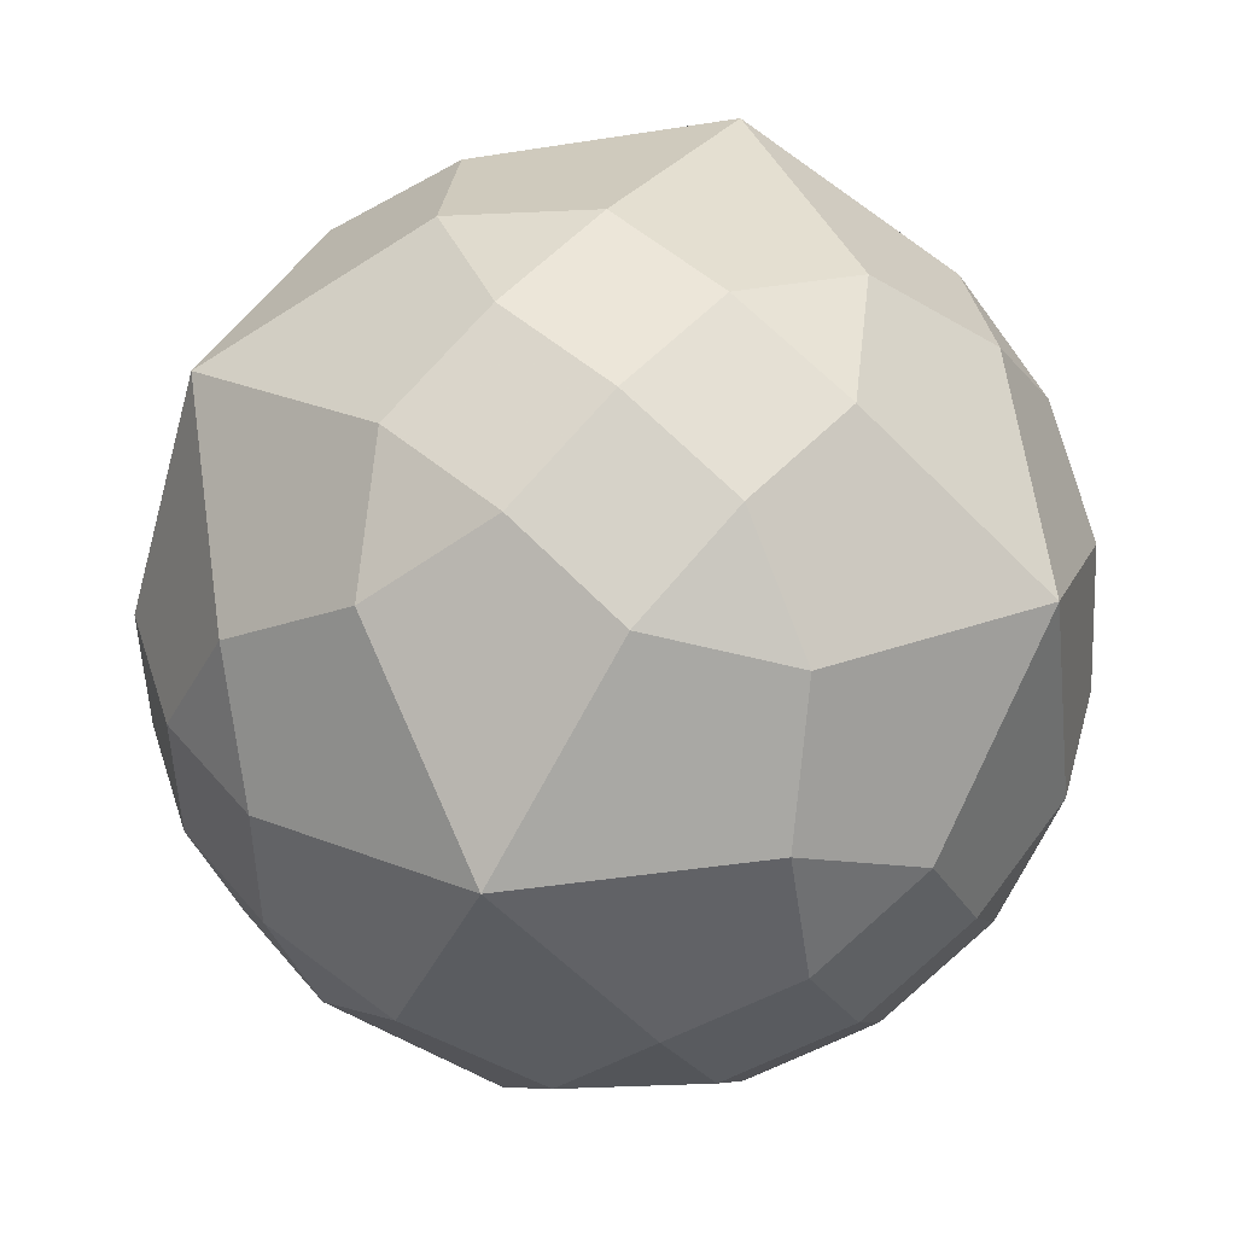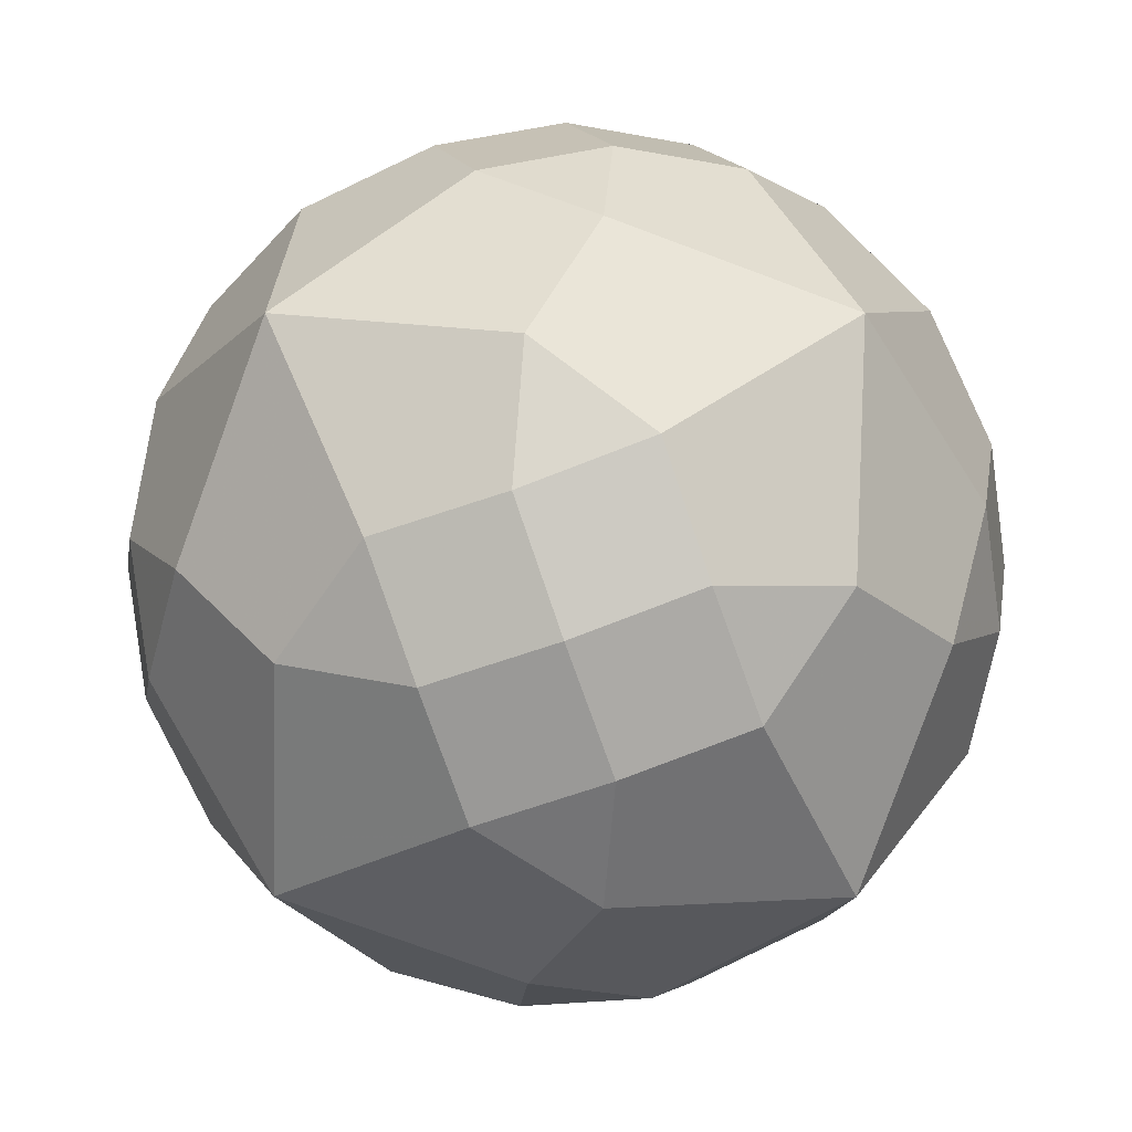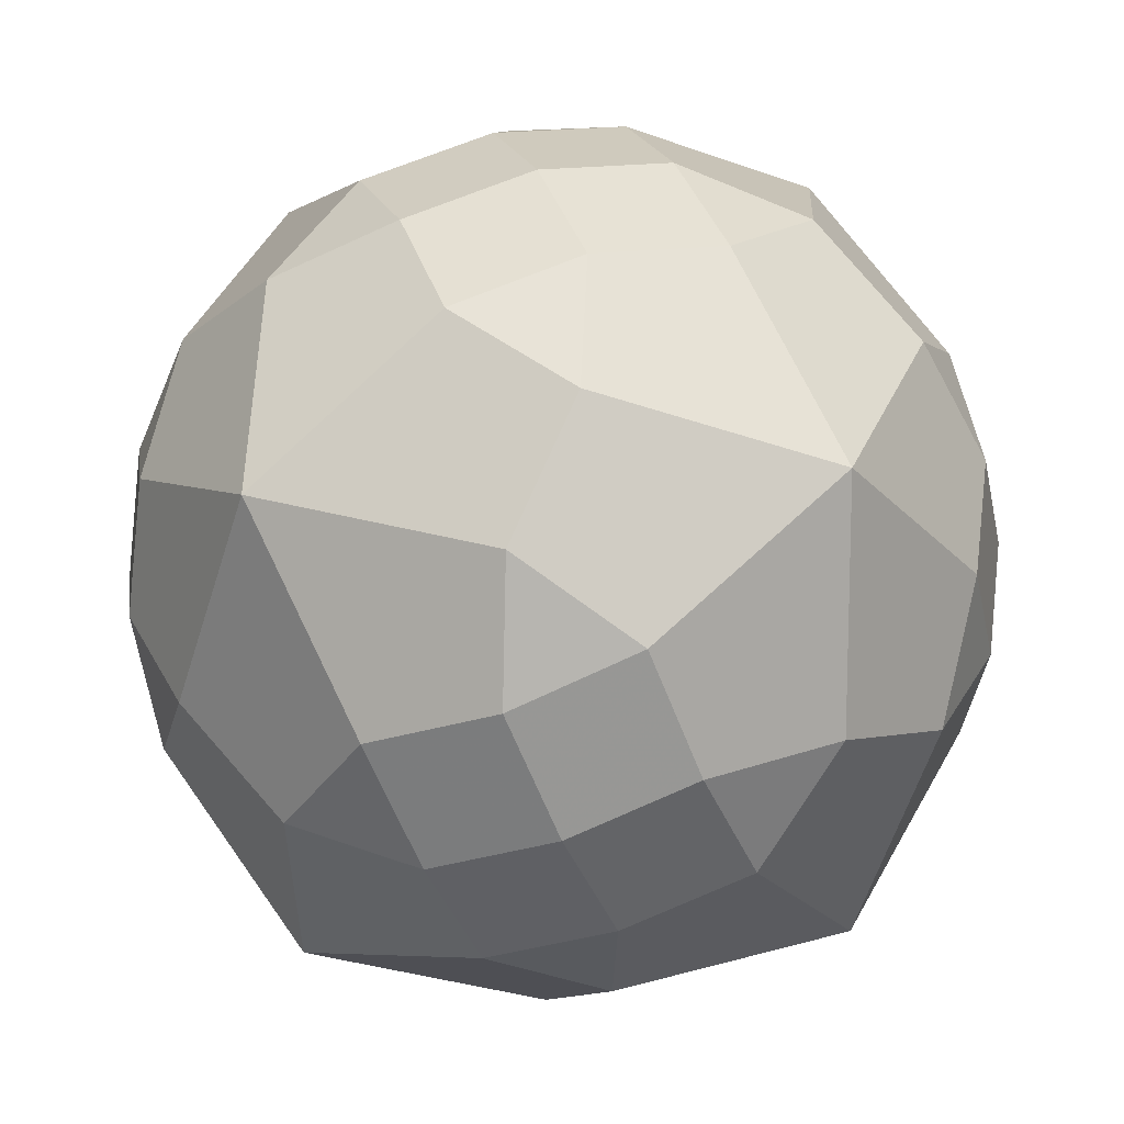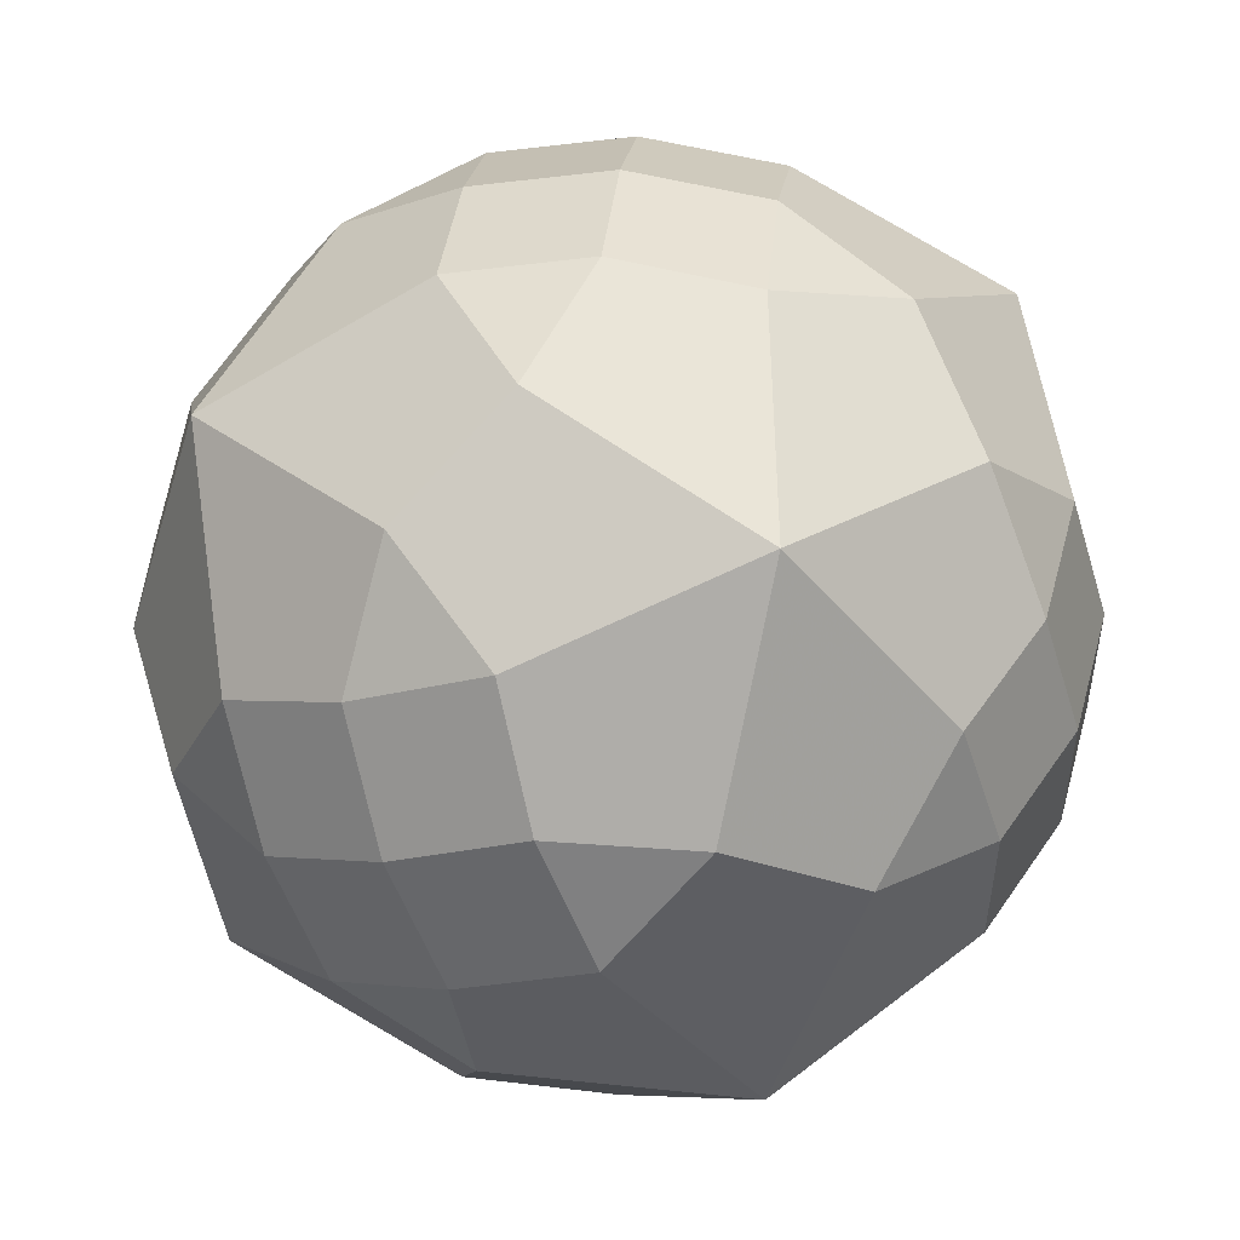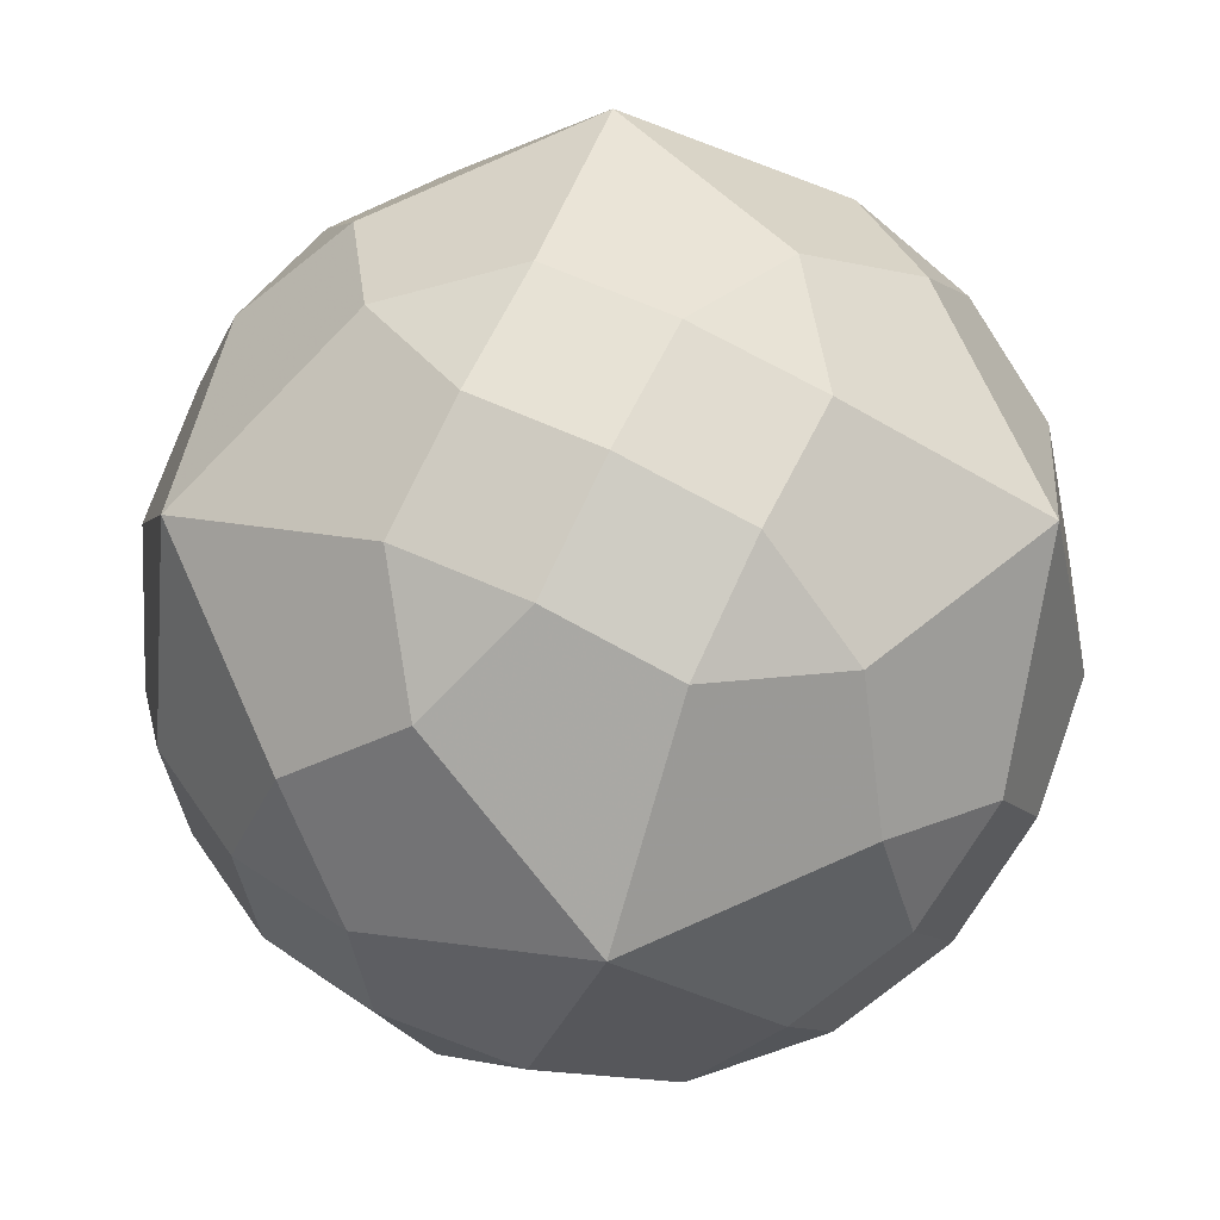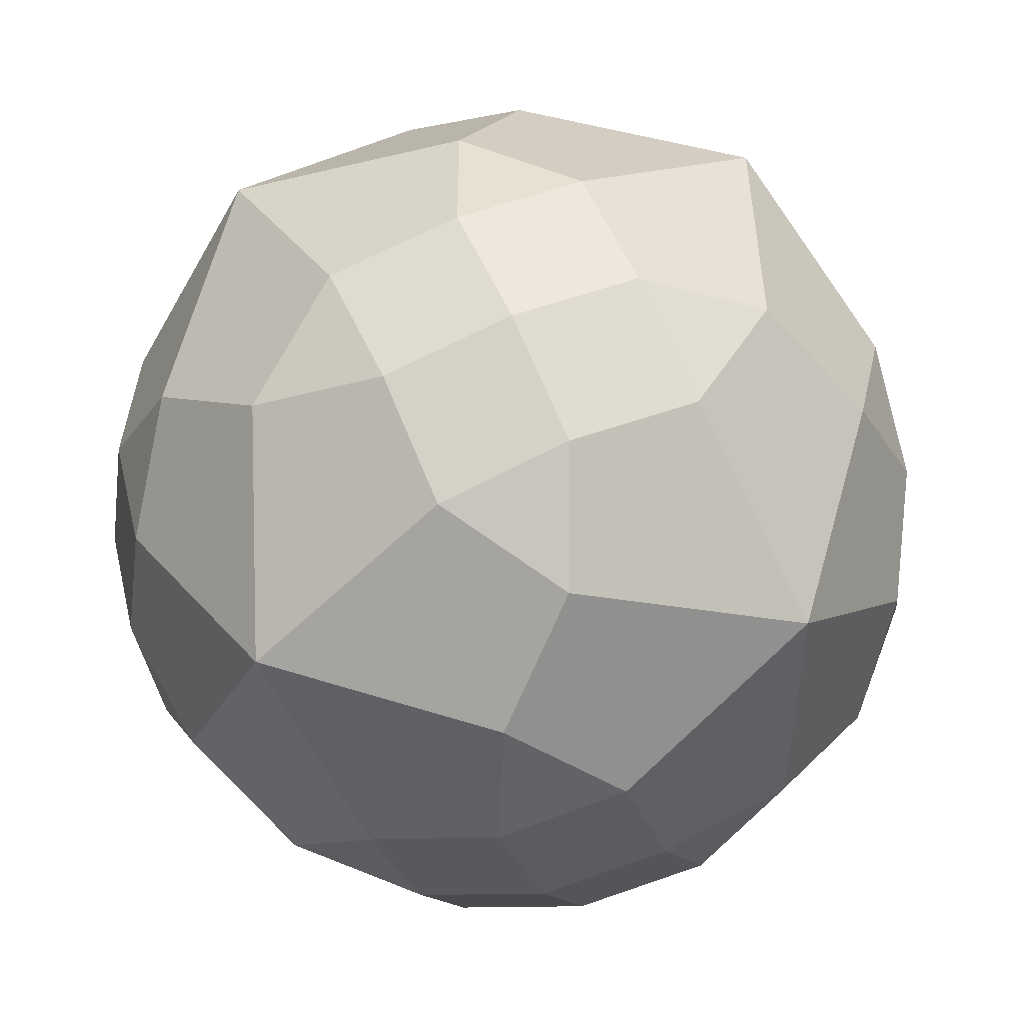
<metadata>
{"format":"obj","ext":"obj","renderer":"f3d","projection":"perspective","resolution":1024,"background":"white","views":[{"elev":65.3,"azim":151.6,"up":"+Z"},{"elev":8.4,"azim":-89.8,"up":"+Z"},{"elev":-55.8,"azim":93.0,"up":"+Z"},{"elev":29.7,"azim":-154.1,"up":"+Z"},{"elev":73.1,"azim":-134.6,"up":"+Z"},{"elev":64.6,"azim":175.7,"up":"+Y"}]}
</metadata>
<code>
v 0 0 -1.013
v 1.013 0 0
v -1.013 0 0
v 0 1.013 0
v 0 -1.013 0
v 0.2932 0.1032 0.9626
v 0.2932 -0.1032 -0.9626
v -0.2932 -0.1032 0.9626
v -0.2932 0.1032 -0.9626
v 0.9626 0.2932 0.1032
v 0.9626 -0.2932 -0.1032
v -0.9626 -0.2932 0.1032
v -0.9626 0.2932 -0.1032
v 0.1032 0.9626 0.2932
v 0.1032 -0.9626 -0.2932
v -0.1032 -0.9626 0.2932
v -0.1032 0.9626 -0.2932
v 0.1032 -0.2932 0.9626
v 0.1032 0.2932 -0.9626
v -0.1032 0.2932 0.9626
v -0.1032 -0.2932 -0.9626
v 0.9626 -0.1032 0.2932
v 0.9626 0.1032 -0.2932
v -0.9626 0.1032 0.2932
v -0.9626 -0.1032 -0.2932
v 0.2932 -0.9626 0.1032
v 0.2932 0.9626 -0.1032
v -0.2932 0.9626 0.1032
v -0.2932 -0.9626 -0.1032
v 0.4004 -0.1919 0.9112
v 0.4004 0.1919 -0.9112
v -0.4004 0.1919 0.9112
v -0.4004 -0.1919 -0.9112
v 0.9112 -0.4004 0.1919
v 0.9112 0.4004 -0.1919
v -0.9112 0.4004 0.1919
v -0.9112 -0.4004 -0.1919
v 0.1919 -0.9112 0.4004
v 0.1919 0.9112 -0.4004
v -0.1919 0.9112 0.4004
v -0.1919 -0.9112 -0.4004
v 0.1919 0.4004 0.9112
v 0.1919 -0.4004 -0.9112
v -0.1919 -0.4004 0.9112
v -0.1919 0.4004 -0.9112
v 0.9112 0.1919 0.4004
v 0.9112 -0.1919 -0.4004
v -0.9112 -0.1919 0.4004
v -0.9112 0.1919 -0.4004
v 0.4004 0.9112 0.1919
v 0.4004 -0.9112 -0.1919
v -0.4004 -0.9112 0.1919
v -0.4004 0.9112 -0.1919
v 0.5932 0.08013 0.821
v 0.5932 -0.08013 -0.821
v -0.5932 -0.08013 0.821
v -0.5932 0.08013 -0.821
v 0.821 0.5932 0.08013
v 0.821 -0.5932 -0.08013
v -0.821 -0.5932 0.08013
v -0.821 0.5932 -0.08013
v 0.08013 0.821 0.5932
v 0.08013 -0.821 -0.5932
v -0.08013 -0.821 0.5932
v -0.08013 0.821 -0.5932
v 0.08013 -0.5932 0.821
v 0.08013 0.5932 -0.821
v -0.08013 0.5932 0.821
v -0.08013 -0.5932 -0.821
v 0.821 -0.08013 0.5932
v 0.821 0.08013 -0.5932
v -0.821 0.08013 0.5932
v -0.821 -0.08013 -0.5932
v 0.5932 -0.821 0.08013
v 0.5932 0.821 -0.08013
v -0.5932 0.821 0.08013
v -0.5932 -0.821 -0.08013
v 0.6213 0.6213 0.6213
v 0.6213 0.6213 -0.6213
v 0.6213 -0.6213 0.6213
v 0.6213 -0.6213 -0.6213
v -0.6213 0.6213 0.6213
v -0.6213 0.6213 -0.6213
v -0.6213 -0.6213 0.6213
v -0.6213 -0.6213 -0.6213
v 0 0 1.013
f 86 6 42 20
f 86 20 32 8
f 86 8 44 18
f 86 18 30 6
f 1 7 43 21
f 1 21 33 9
f 1 9 45 19
f 1 19 31 7
f 2 10 46 22
f 2 22 34 11
f 2 11 47 23
f 2 23 35 10
f 3 12 48 24
f 3 24 36 13
f 3 13 49 25
f 3 25 37 12
f 4 14 50 27
f 4 27 39 17
f 4 17 53 28
f 4 28 40 14
f 5 15 51 26
f 5 26 38 16
f 5 16 52 29
f 5 29 41 15
f 6 54 78 42
f 7 55 81 43
f 8 56 84 44
f 9 57 83 45
f 10 58 78 46
f 11 59 81 47
f 12 60 84 48
f 13 61 83 49
f 14 62 78 50
f 15 63 81 51
f 16 64 84 52
f 17 65 83 53
f 18 66 80 30
f 19 67 79 31
f 20 68 82 32
f 21 69 85 33
f 22 70 80 34
f 23 71 79 35
f 24 72 82 36
f 25 73 85 37
f 26 74 80 38
f 27 75 79 39
f 28 76 82 40
f 29 77 85 41
f 30 80 70 54
f 31 79 71 55
f 32 82 72 56
f 33 85 73 57
f 34 80 74 59
f 35 79 75 58
f 36 82 76 61
f 37 85 77 60
f 38 80 66 64
f 39 79 67 65
f 40 82 68 62
f 41 85 69 63
f 42 78 62 68
f 43 81 63 69
f 44 84 64 66
f 45 83 65 67
f 46 78 54 70
f 47 81 55 71
f 48 84 56 72
f 49 83 57 73
f 50 78 58 75
f 51 81 59 74
f 52 84 60 77
f 53 83 61 76
f 6 30 54
f 7 31 55
f 8 32 56
f 9 33 57
f 10 35 58
f 11 34 59
f 12 37 60
f 13 36 61
f 14 40 62
f 15 41 63
f 16 38 64
f 17 39 65
f 18 44 66
f 19 45 67
f 20 42 68
f 21 43 69
f 22 46 70
f 23 47 71
f 24 48 72
f 25 49 73
f 26 51 74
f 27 50 75
f 28 53 76
f 29 52 77

</code>
